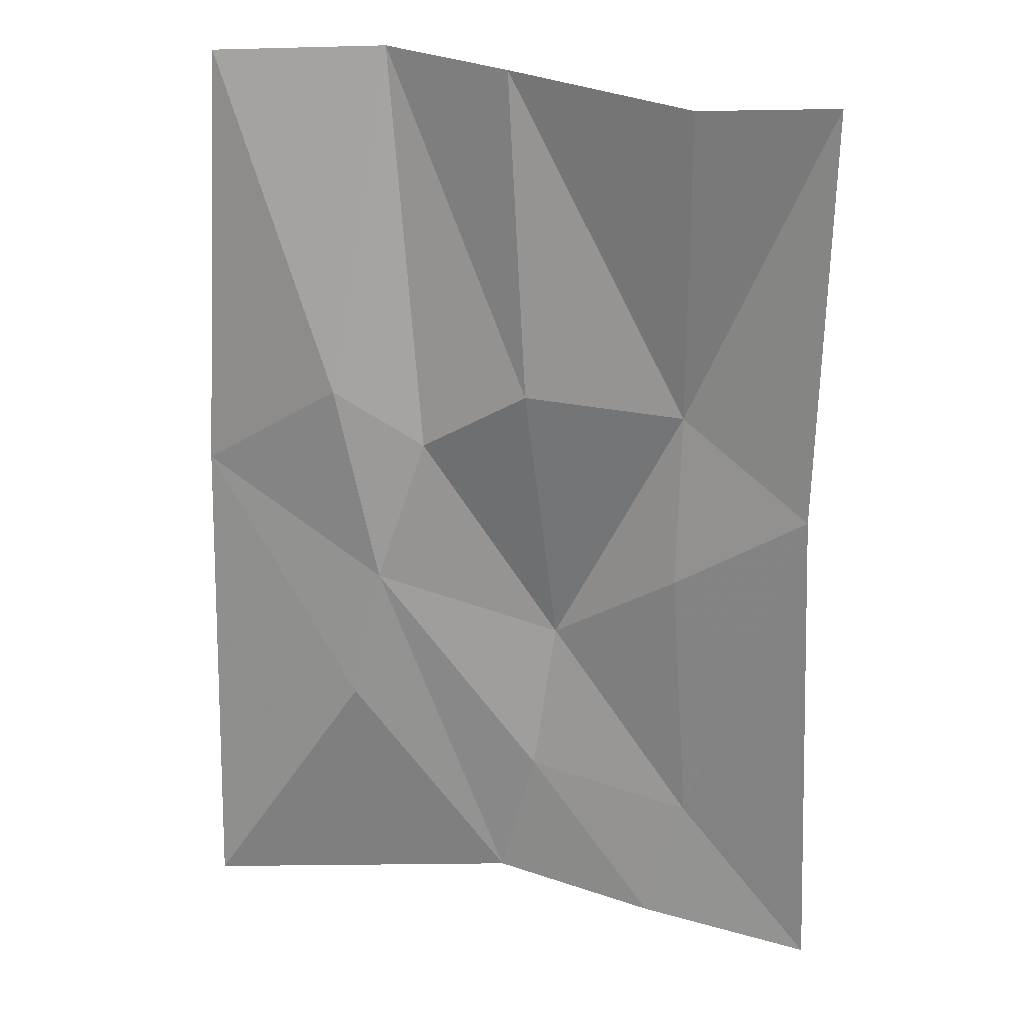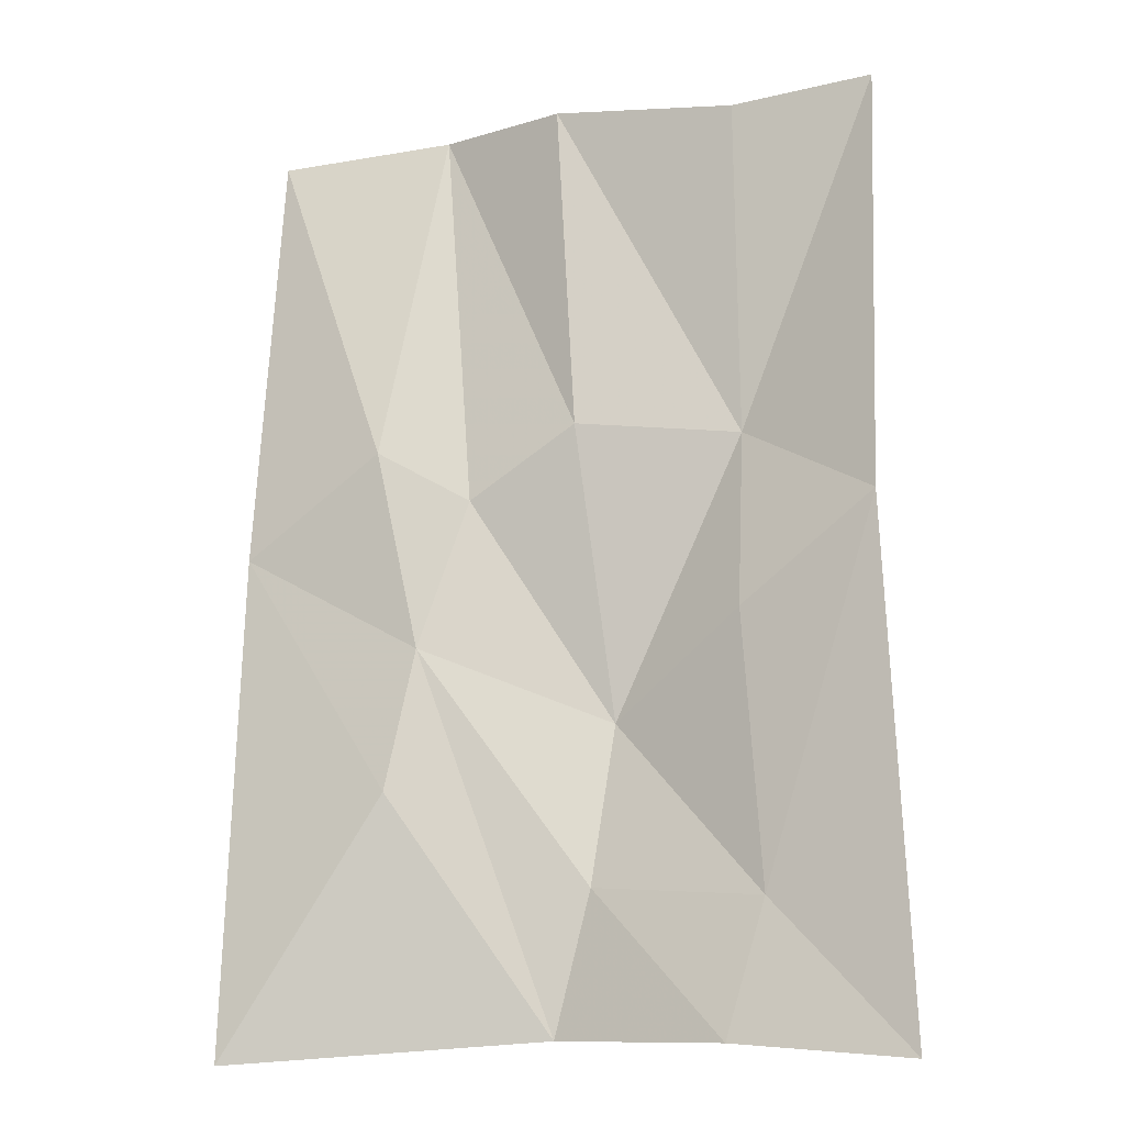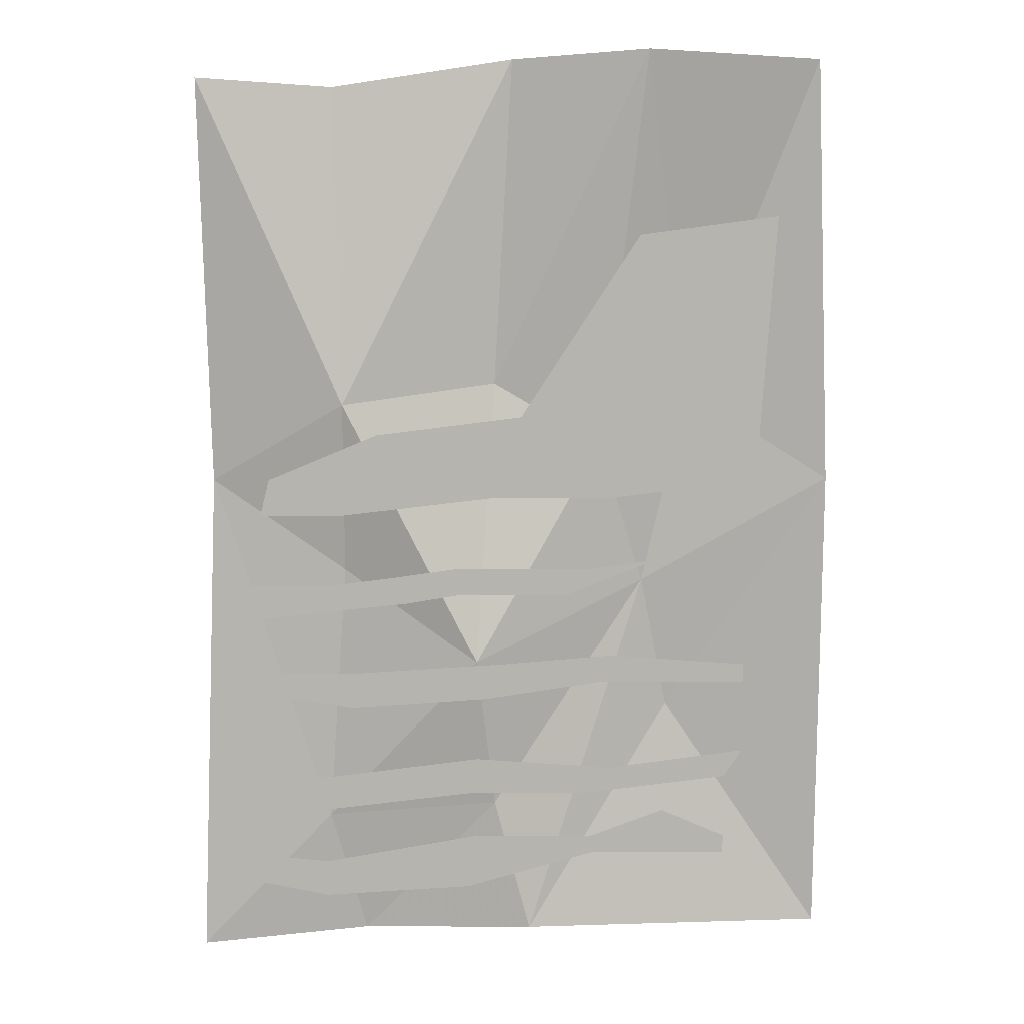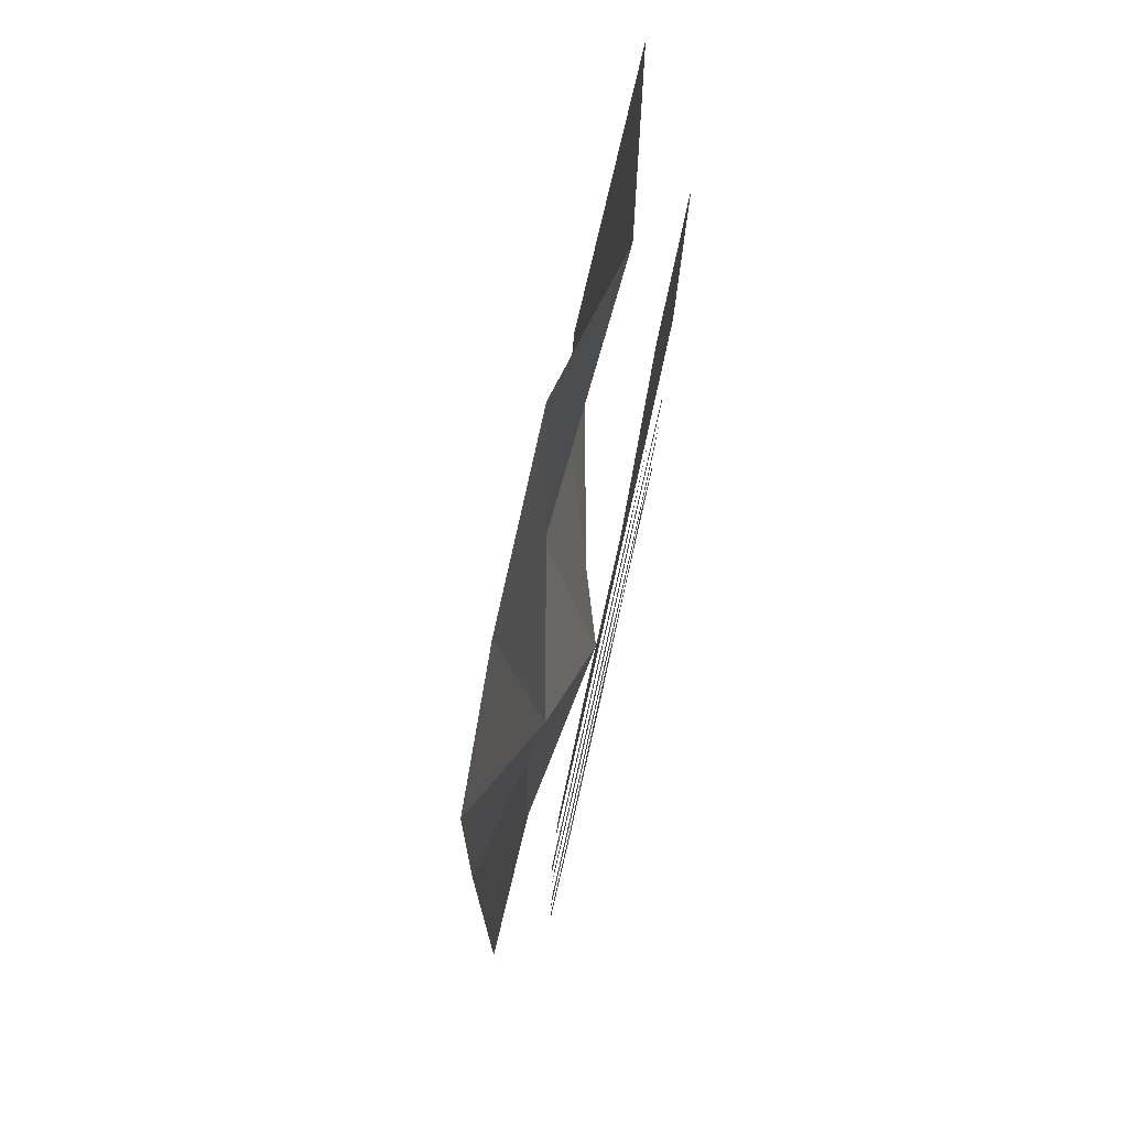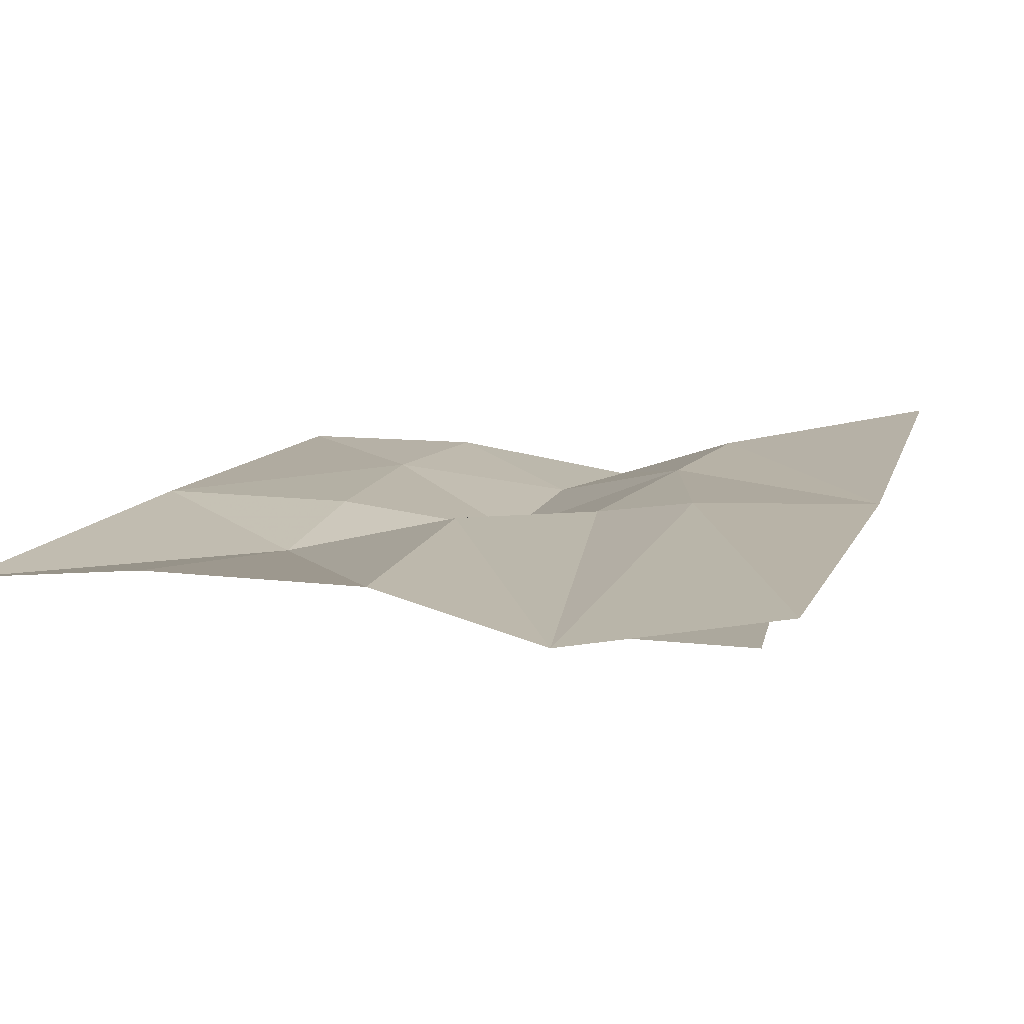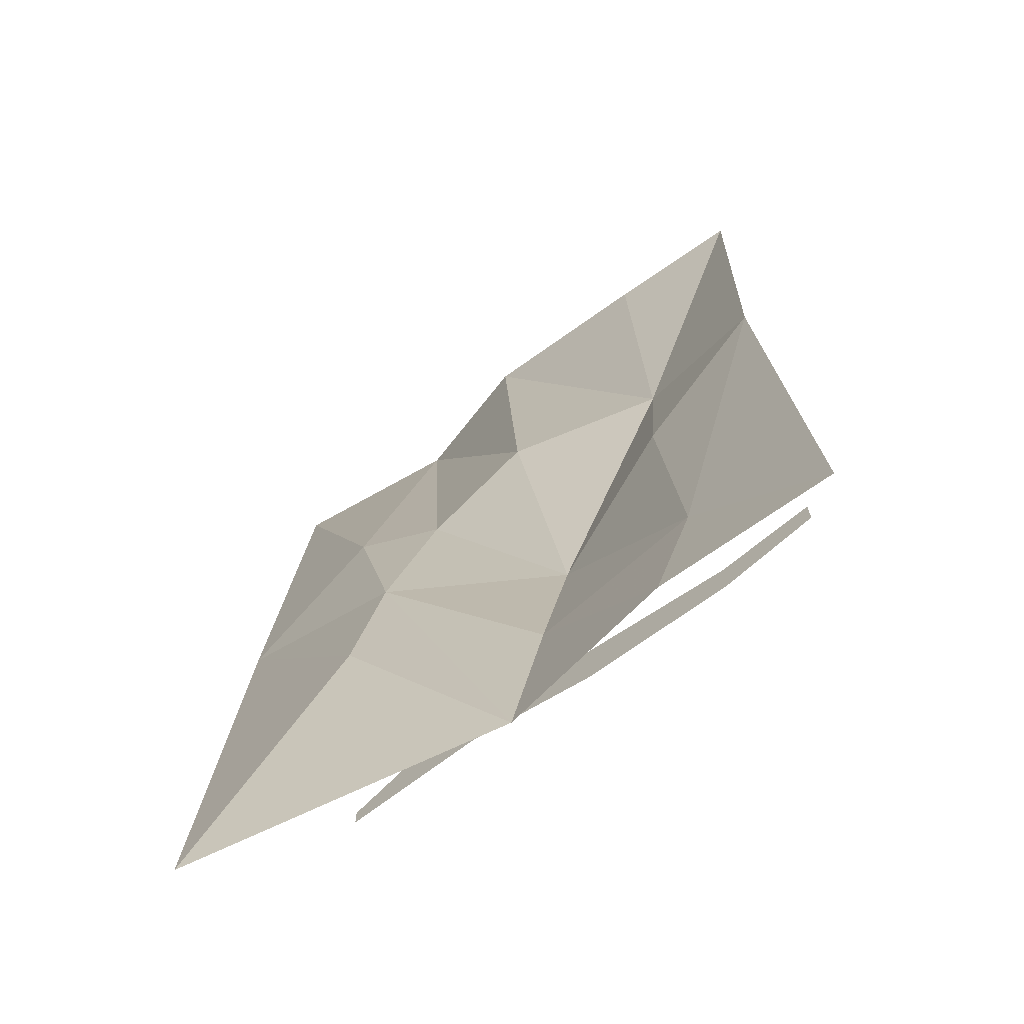
<metadata>
{"format":"obj","ext":"obj","renderer":"f3d","projection":"perspective","resolution":1024,"background":"white","views":[{"elev":22.9,"azim":-162.6,"up":"+Z"},{"elev":-16.1,"azim":-156.9,"up":"+Z"},{"elev":9.4,"azim":-0.3,"up":"+Z"},{"elev":75.0,"azim":-77.2,"up":"+Z"},{"elev":8.6,"azim":13.1,"up":"+Y"},{"elev":-70.0,"azim":-142.4,"up":"+Z"}]}
</metadata>
<code>
v -0.03125 -0.07031 -0.1562
v -0.01562 -0.05469 -0.2891
v 0.1172 -0.007812 -0.09375
v 0.07812 -0.02344 0.03125
v -0.01562 -0.02344 0.08594
v -0.1484 -0.05469 0.07031
v -0.1484 -0.03906 -0.07812
v -0.1641 -0.03906 -0.3047
v -0.1328 -0.03125 -0.4141
v 0.01562 -0.05469 -0.4062
v 0.1406 0 -0.2109
v 0.2812 -0.01562 0
v 0.1562 -0.007812 0.07812
v 0.1172 -0.05469 0.375
v 0 -0.02344 0.3672
v -0.1562 -0.02344 0.3438
v -0.2734 -0.03125 0.3516
v -0.2656 -0.02344 0
v -0.2812 -0.03125 -0.4297
v 0.2812 0.007812 -0.4219
v 0.2656 -0.03125 0.3672
v -0.1641 -0.07812 -0.3359
v -0.2422 -0.07812 -0.3281
v -0.1641 -0.07812 -0.3672
v -0.03906 -0.07812 -0.3594
v -0.03125 -0.07812 -0.3125
v 0.07031 -0.07812 -0.3125
v 0.07031 -0.07812 -0.3281
v 0.1328 -0.07812 -0.2891
v 0.1875 -0.07812 -0.3281
v 0.1875 -0.07812 -0.3125
v -0.2422 -0.07812 -0.3516
v 0.08594 -0.07812 -0.25
v 0.0625 -0.07812 -0.2734
v 0.2031 -0.07812 -0.2344
v 0.1875 -0.07812 -0.2578
v -0.03125 -0.07812 -0.2422
v -0.03906 -0.07812 -0.2734
v -0.1562 -0.07812 -0.2578
v -0.1719 -0.07812 -0.2891
v -0.2422 -0.07812 -0.2891
v -0.2344 -0.07812 -0.2578
v -0.2266 -0.07812 -0.1641
v -0.2344 -0.07812 -0.1797
v -0.1406 -0.07812 -0.1953
v -0.1328 -0.07812 -0.1641
v -0.007812 -0.07812 -0.1562
v -0.02344 -0.07812 -0.1875
v 0.08594 -0.07812 -0.1484
v 0.07812 -0.07812 -0.1719
v 0.1562 -0.07812 -0.1719
v 0.2031 -0.07812 -0.1562
v 0.2031 -0.07812 -0.1719
v -0.1016 -0.07812 -0.07812
v -0.1641 -0.07812 -0.08594
v -0.1719 -0.07812 -0.1094
v -0.09375 -0.07812 -0.1016
v -0.04688 -0.07812 -0.07031
v -0.04688 -0.07812 -0.09375
v 0.01562 -0.07812 -0.07031
v 0.01562 -0.07812 -0.09375
v 0.07031 -0.07812 -0.07031
v 0.04688 -0.07812 -0.09375
v 0.125 -0.07812 -0.0625
v -0.2344 -0.07812 -0.1172
v -0.2344 -0.07812 -0.08594
v 0.2266 -0.07812 0.2344
v 0.1094 -0.07812 0.2188
v 0.007812 -0.07812 0.0625
v -0.01562 -0.07812 -0.007812
v 0.08594 -0.07812 -0.007812
v 0.2109 -0.07812 0.007812
v -0.1172 -0.07812 0.04688
v -0.2109 -0.07812 0.007812
v -0.2188 -0.07812 -0.02344
v -0.1484 -0.07812 -0.02344
f 1 2 3
f 1 3 4
f 1 4 5
f 2 10 3
f 3 10 11
f 3 11 12
f 3 12 13
f 3 13 4
f 4 13 14
f 4 14 5
f 5 14 15
f 20 12 11
f 20 11 10
f 21 14 13
f 21 13 12
f 1 5 6
f 1 6 7
f 1 7 8
f 1 8 2
f 2 8 9
f 2 9 10
f 5 15 6
f 6 15 16
f 6 16 17
f 6 17 18
f 6 18 7
f 7 18 8
f 8 18 19
f 8 19 9
f 22 23 24
f 22 24 25
f 22 25 26
f 26 25 27
f 27 25 28
f 27 28 29
f 29 28 30
f 29 30 31
f 32 24 23
f 33 34 35
f 35 34 36
f 37 38 33
f 33 38 34
f 39 40 37
f 37 40 38
f 41 39 42
f 39 41 40
f 43 44 45
f 43 45 46
f 46 45 47
f 47 45 48
f 47 48 49
f 49 48 50
f 49 50 51
f 49 51 52
f 52 51 53
f 54 55 56
f 54 56 57
f 54 57 58
f 58 57 59
f 58 59 60
f 60 59 61
f 60 61 62
f 62 61 63
f 62 63 64
f 65 55 66
f 55 65 56
f 67 68 69
f 69 75 76
f 67 69 70
f 69 76 70
f 67 70 71
f 67 71 72
f 69 73 74
f 69 74 75

</code>
